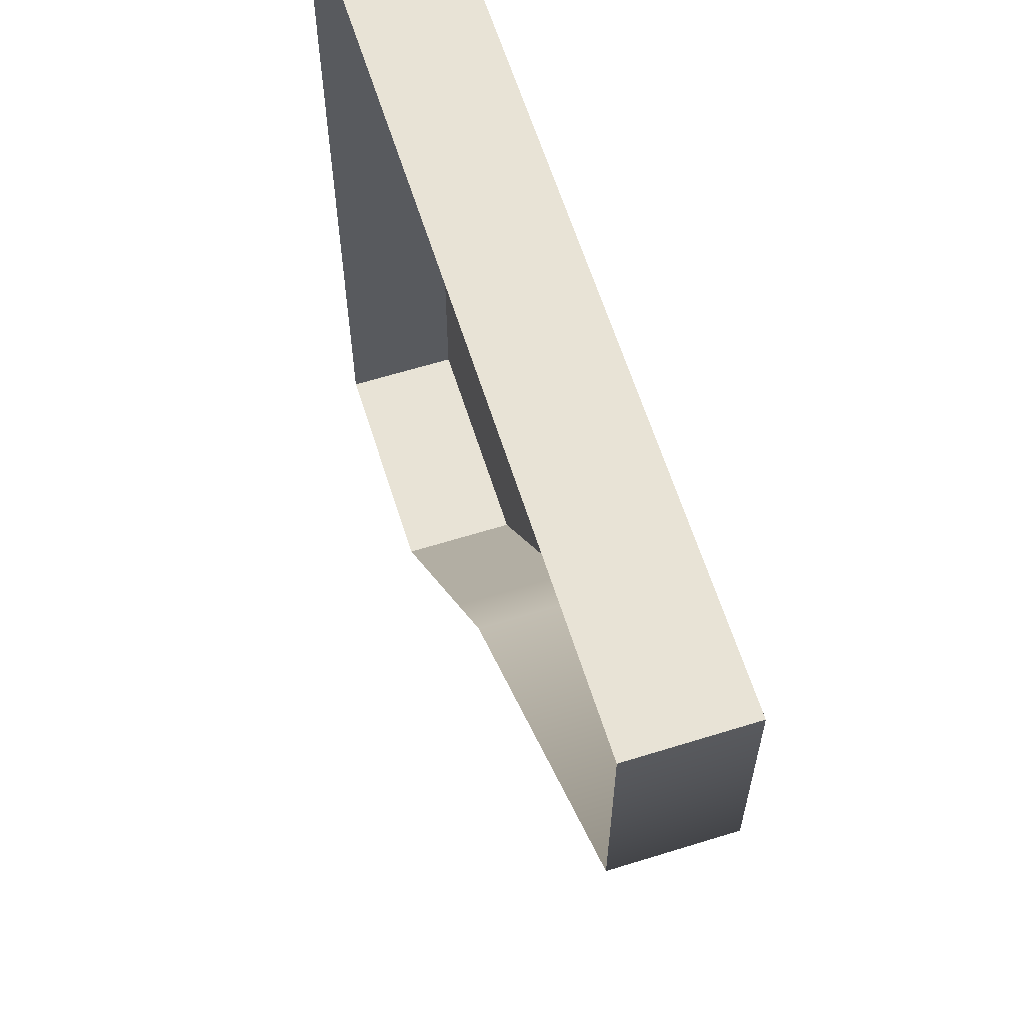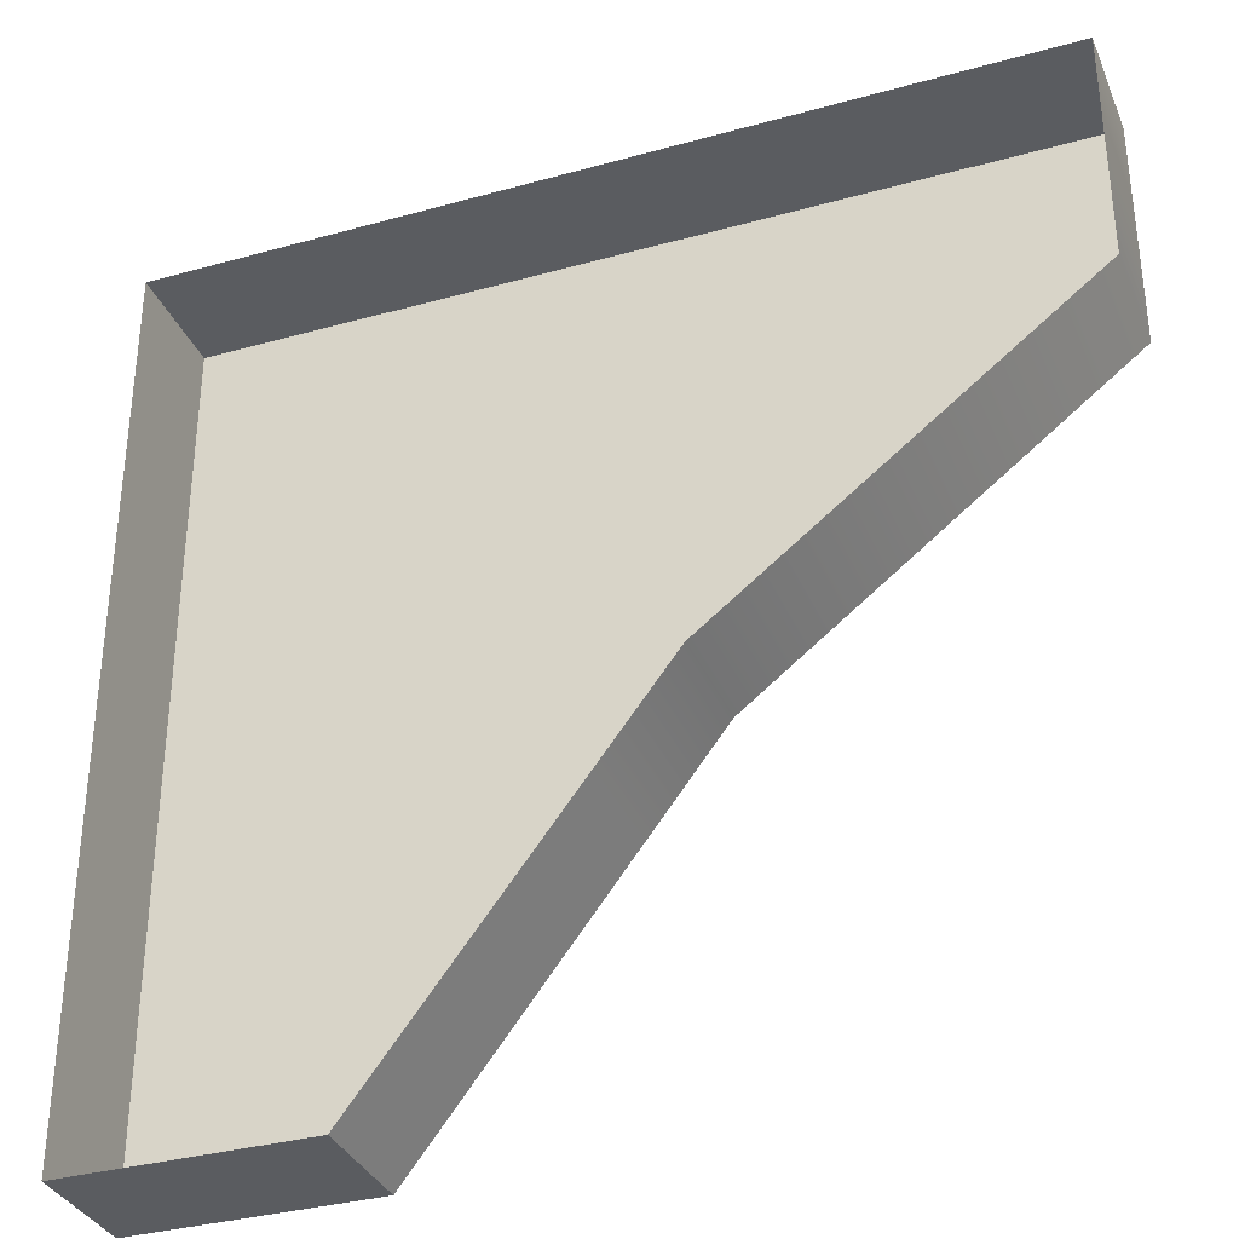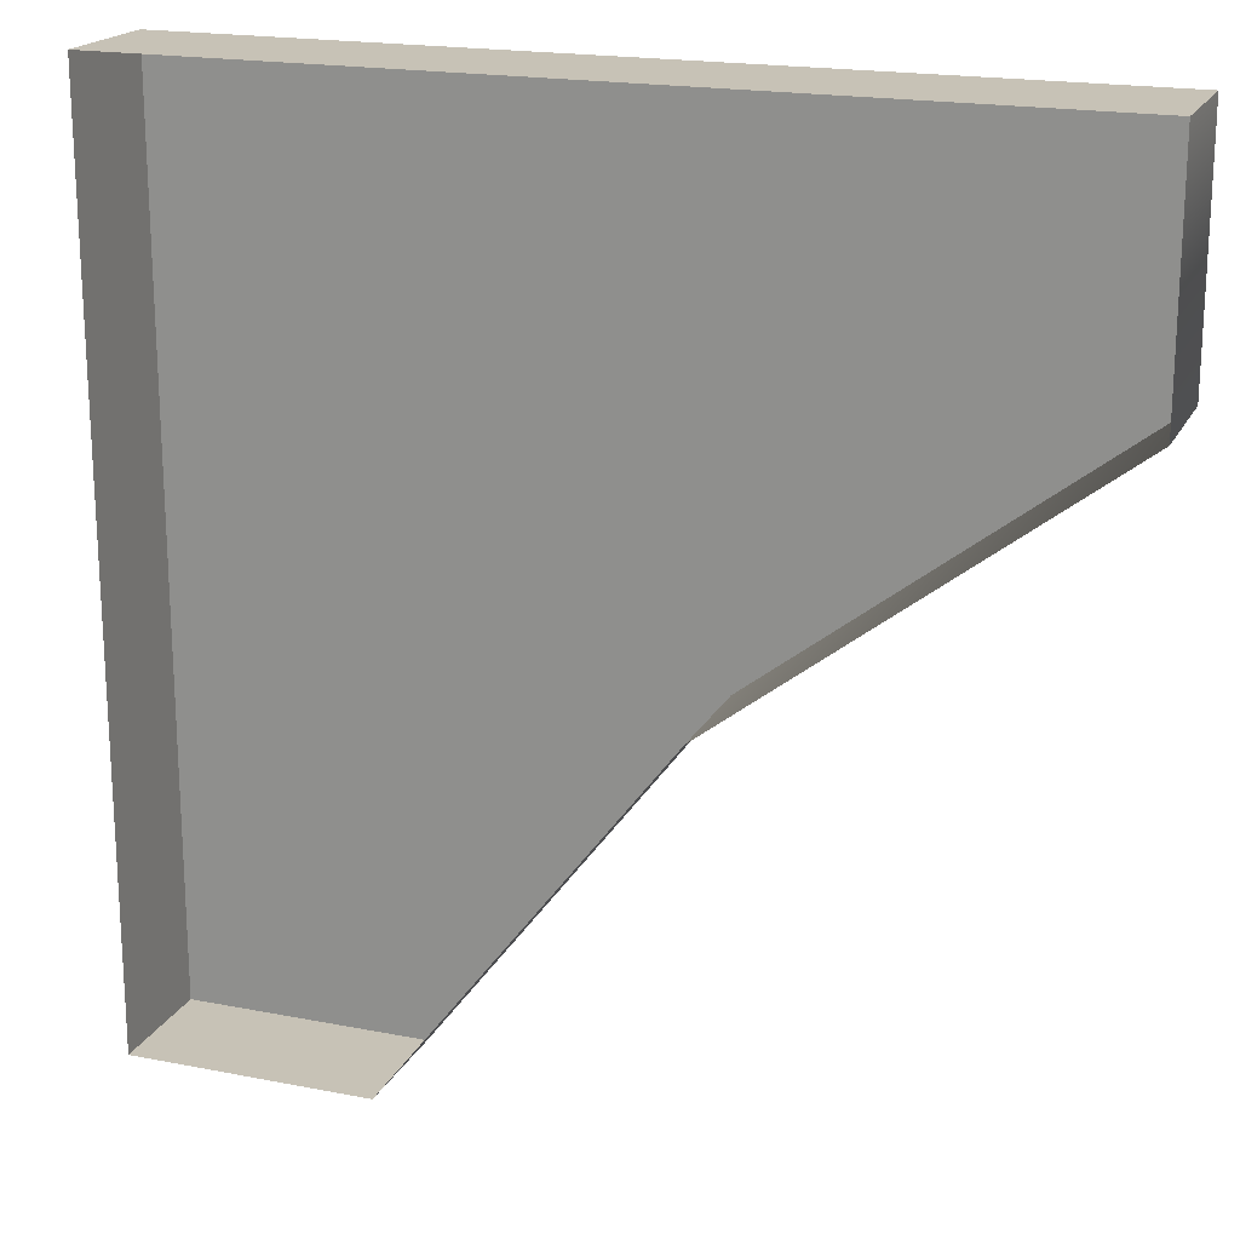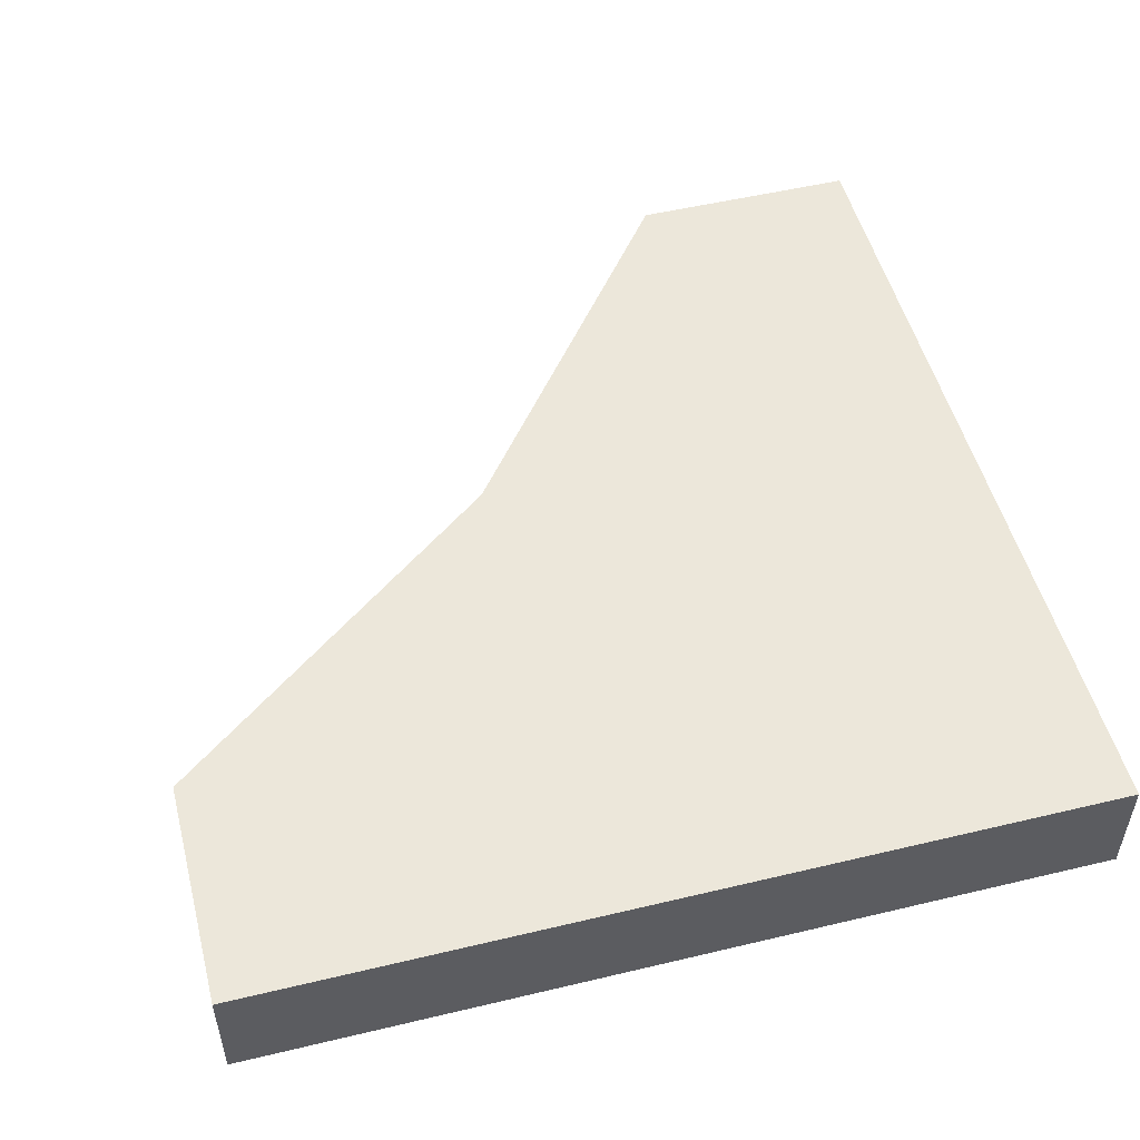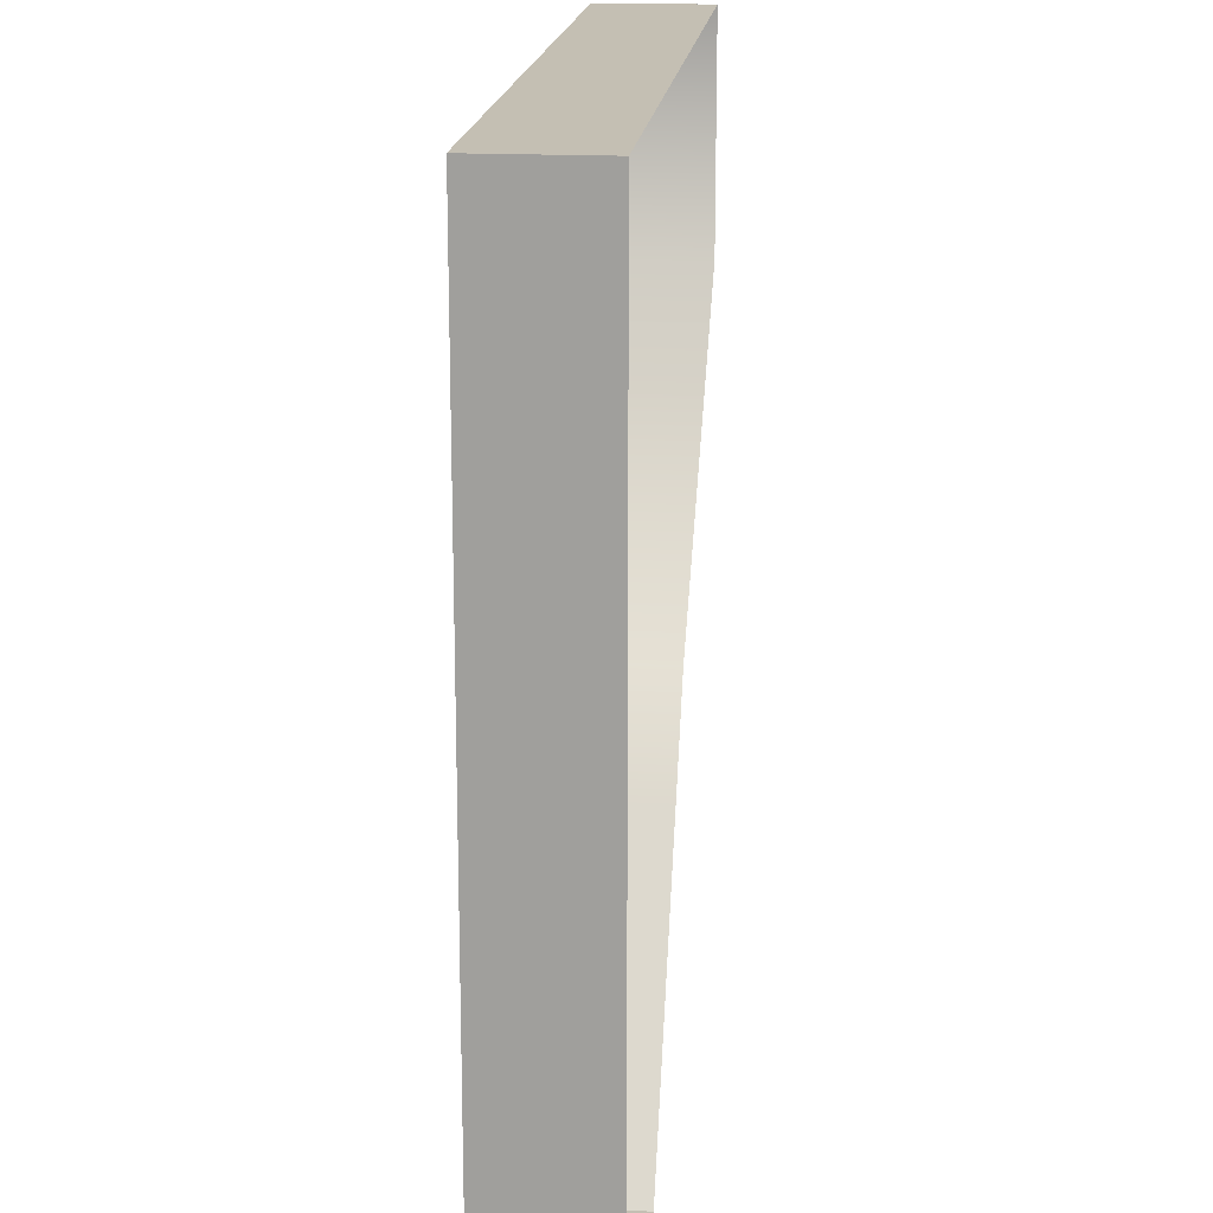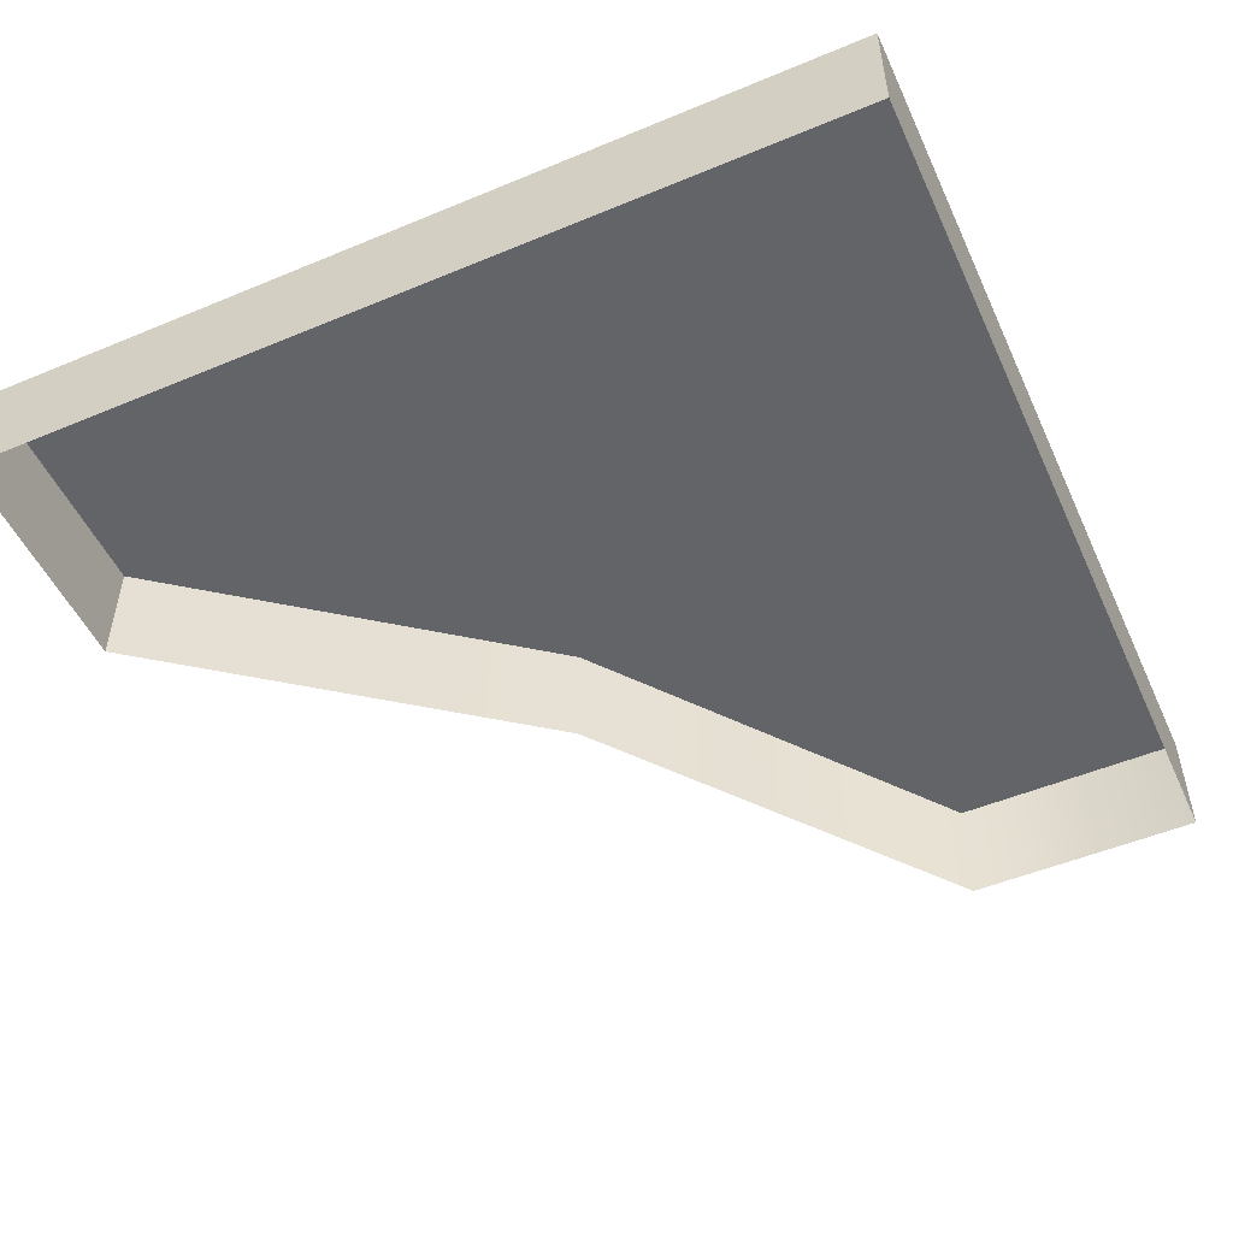
<metadata>
{"format":"obj","ext":"obj","renderer":"f3d","projection":"perspective","resolution":1024,"background":"white","views":[{"elev":62.5,"azim":-107.5,"up":"+Y"},{"elev":-34.2,"azim":-159.4,"up":"+Y"},{"elev":19.3,"azim":-159.8,"up":"+Y"},{"elev":51.6,"azim":75.5,"up":"+Z"},{"elev":17.7,"azim":95.7,"up":"+Y"},{"elev":-51.1,"azim":114.4,"up":"+Z"}]}
</metadata>
<code>
o mesh2/mesh2-geometry/material_4/component_6#mesh2-geometry
v 0.1086 0.1929 0.06964
v 0.1086 0.1426 0.06964
v 0.1086 0.1929 0.07628
v 0.1086 0.1426 0.07628
v 0.1086 0.1929 0.07628
v 0.1086 0.1426 0.06964
v 0.1086 0.1929 0.06964
v 0.1086 0.1929 0.07628
v 0.05829 0.1929 0.06964
v 0.1086 0.1426 0.07628
v 0.05829 0.1794 0.07628
v 0.1086 0.1929 0.07628
v 0.1086 0.1426 0.07628
v 0.1086 0.1426 0.06964
v 0.0951 0.1426 0.07628
v 0.05829 0.1929 0.07628
v 0.05829 0.1929 0.06964
v 0.1086 0.1929 0.07628
v 0.05829 0.1929 0.07628
v 0.1086 0.1929 0.07628
v 0.05829 0.1794 0.07628
v 0.07912 0.1634 0.07628
v 0.05829 0.1794 0.07628
v 0.1086 0.1426 0.07628
v 0.0951 0.1426 0.06964
v 0.0951 0.1426 0.07628
v 0.1086 0.1426 0.06964
v 0.0951 0.1426 0.07628
v 0.08343 0.1578 0.07628
v 0.1086 0.1426 0.07628
v 0.05829 0.1929 0.07628
v 0.05829 0.1794 0.07628
v 0.05829 0.1929 0.06964
v 0.07912 0.1634 0.07628
v 0.07912 0.1634 0.06964
v 0.05829 0.1794 0.07628
v 0.08343 0.1578 0.07628
v 0.07912 0.1634 0.07628
v 0.1086 0.1426 0.07628
v 0.0951 0.1426 0.06964
v 0.08343 0.1578 0.06964
v 0.0951 0.1426 0.07628
v 0.08343 0.1578 0.07628
v 0.0951 0.1426 0.07628
v 0.08343 0.1578 0.06964
v 0.05829 0.1794 0.06964
v 0.05829 0.1929 0.06964
v 0.05829 0.1794 0.07628
v 0.05829 0.1794 0.06964
v 0.05829 0.1794 0.07628
v 0.07912 0.1634 0.06964
v 0.07912 0.1634 0.07628
v 0.08343 0.1578 0.07628
v 0.07912 0.1634 0.06964
v 0.08343 0.1578 0.06964
v 0.07912 0.1634 0.06964
v 0.08343 0.1578 0.07628
v 0.1086 0.1929 0.07628
v 0.1086 0.1426 0.06964
v 0.1086 0.1929 0.06964
v 0.1086 0.1426 0.06964
v 0.1086 0.1929 0.07628
v 0.1086 0.1426 0.07628
v 0.05829 0.1929 0.06964
v 0.1086 0.1929 0.07628
v 0.1086 0.1929 0.06964
v 0.1086 0.1929 0.07628
v 0.05829 0.1794 0.07628
v 0.1086 0.1426 0.07628
v 0.0951 0.1426 0.07628
v 0.1086 0.1426 0.06964
v 0.1086 0.1426 0.07628
v 0.1086 0.1929 0.07628
v 0.05829 0.1929 0.06964
v 0.05829 0.1929 0.07628
v 0.05829 0.1794 0.07628
v 0.1086 0.1929 0.07628
v 0.05829 0.1929 0.07628
v 0.1086 0.1426 0.07628
v 0.05829 0.1794 0.07628
v 0.07912 0.1634 0.07628
v 0.1086 0.1426 0.06964
v 0.0951 0.1426 0.07628
v 0.0951 0.1426 0.06964
v 0.1086 0.1426 0.07628
v 0.08343 0.1578 0.07628
v 0.0951 0.1426 0.07628
v 0.05829 0.1929 0.06964
v 0.05829 0.1794 0.07628
v 0.05829 0.1929 0.07628
v 0.05829 0.1794 0.07628
v 0.07912 0.1634 0.06964
v 0.07912 0.1634 0.07628
v 0.1086 0.1426 0.07628
v 0.07912 0.1634 0.07628
v 0.08343 0.1578 0.07628
v 0.0951 0.1426 0.07628
v 0.08343 0.1578 0.06964
v 0.0951 0.1426 0.06964
v 0.08343 0.1578 0.06964
v 0.0951 0.1426 0.07628
v 0.08343 0.1578 0.07628
v 0.05829 0.1794 0.07628
v 0.05829 0.1929 0.06964
v 0.05829 0.1794 0.06964
v 0.07912 0.1634 0.06964
v 0.05829 0.1794 0.07628
v 0.05829 0.1794 0.06964
v 0.07912 0.1634 0.06964
v 0.08343 0.1578 0.07628
v 0.07912 0.1634 0.07628
v 0.08343 0.1578 0.07628
v 0.07912 0.1634 0.06964
v 0.08343 0.1578 0.06964
f 1 2 3
f 4 5 6
f 7 8 9
f 10 11 12
f 13 14 15
f 16 17 18
f 19 20 21
f 22 23 24
f 25 26 27
f 28 29 30
f 31 32 33
f 34 35 36
f 37 38 39
f 40 41 42
f 43 44 45
f 46 47 48
f 49 50 51
f 52 53 54
f 55 56 57
f 58 59 60
f 61 62 63
f 64 65 66
f 67 68 69
f 70 71 72
f 73 74 75
f 76 77 78
f 79 80 81
f 82 83 84
f 85 86 87
f 88 89 90
f 91 92 93
f 94 95 96
f 97 98 99
f 100 101 102
f 103 104 105
f 106 107 108
f 109 110 111
f 112 113 114

</code>
